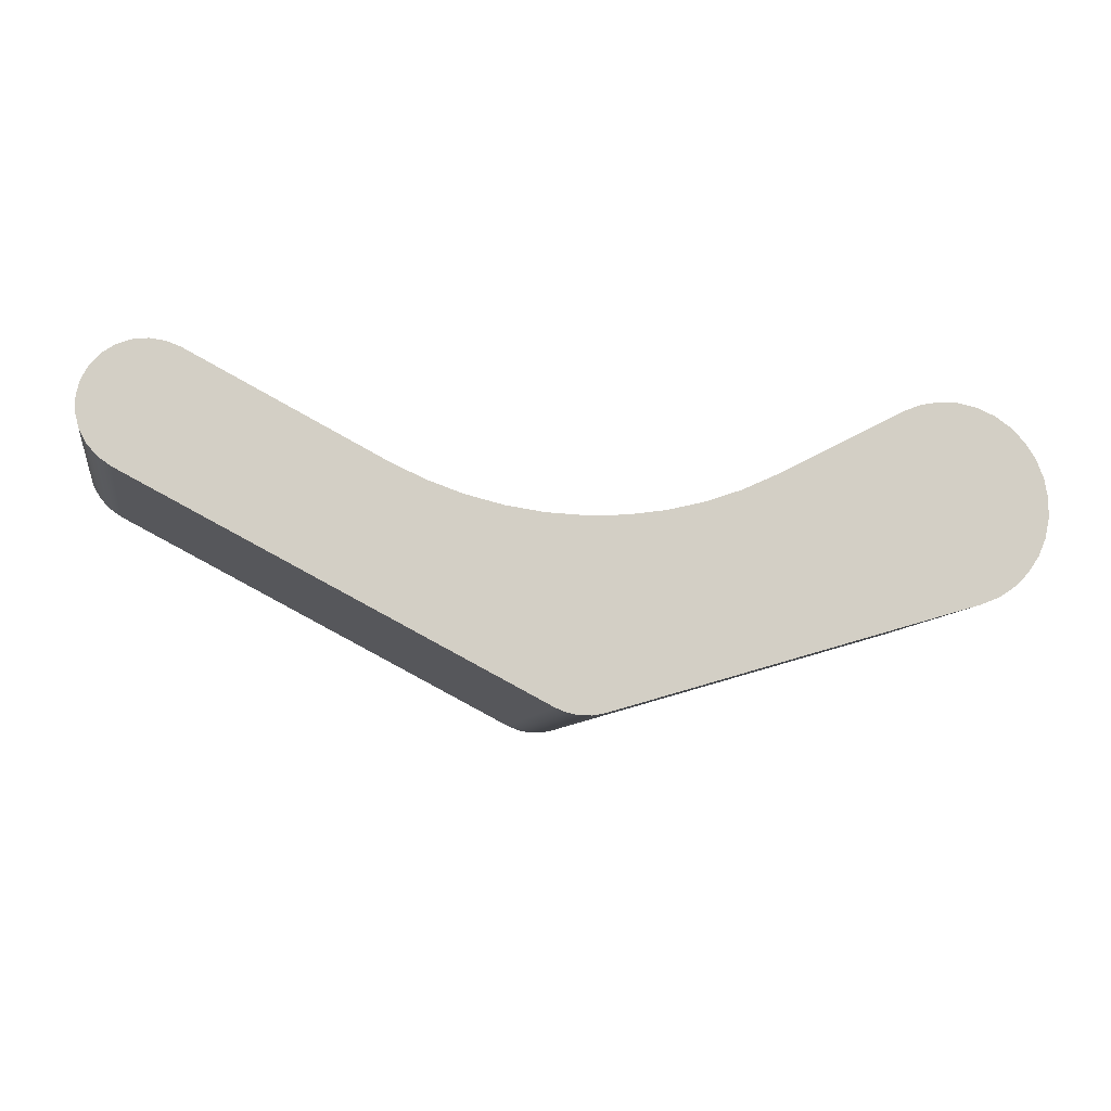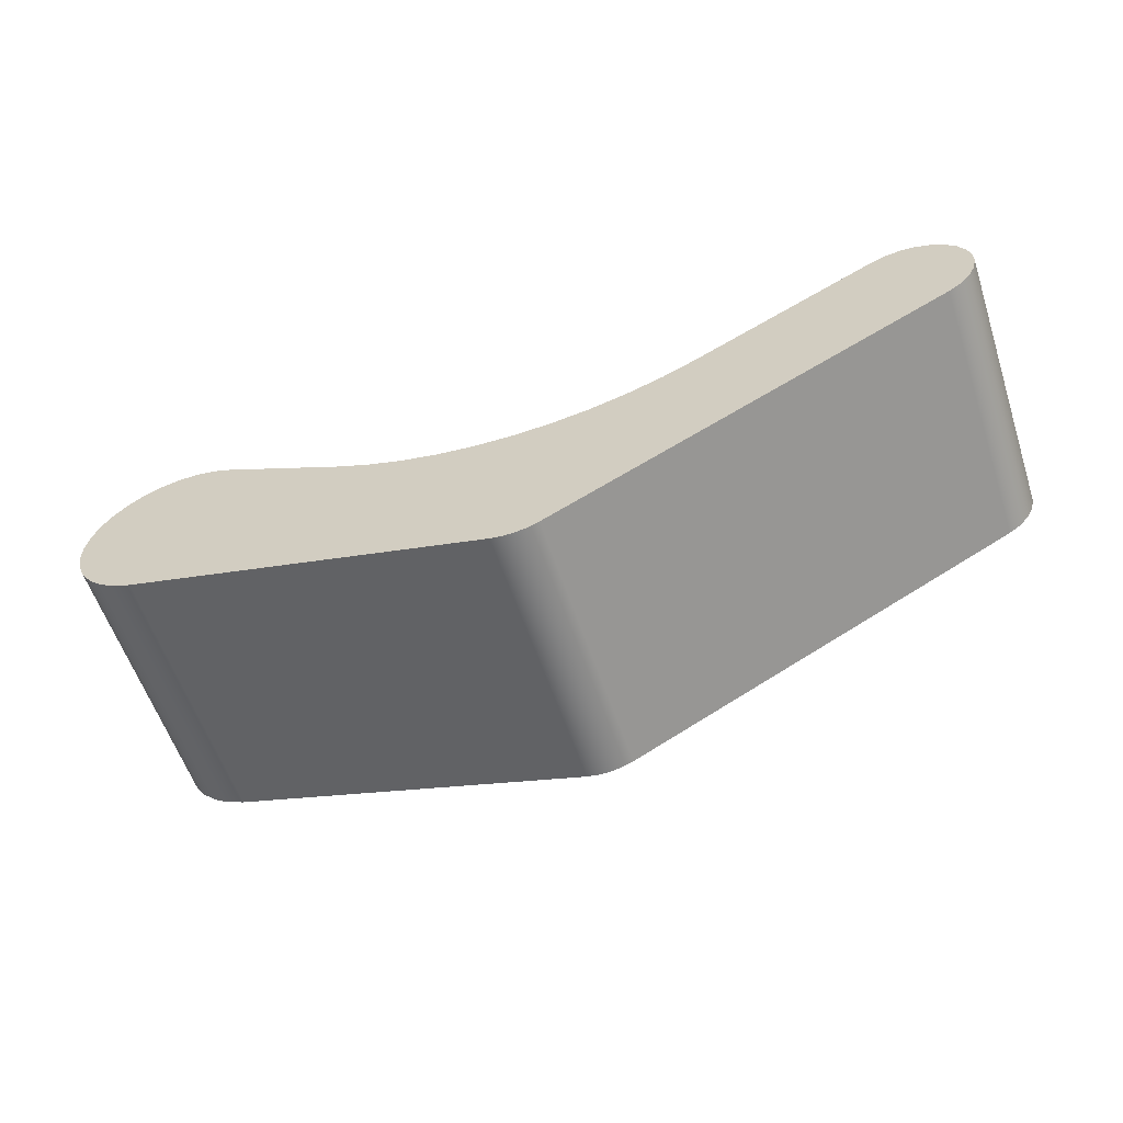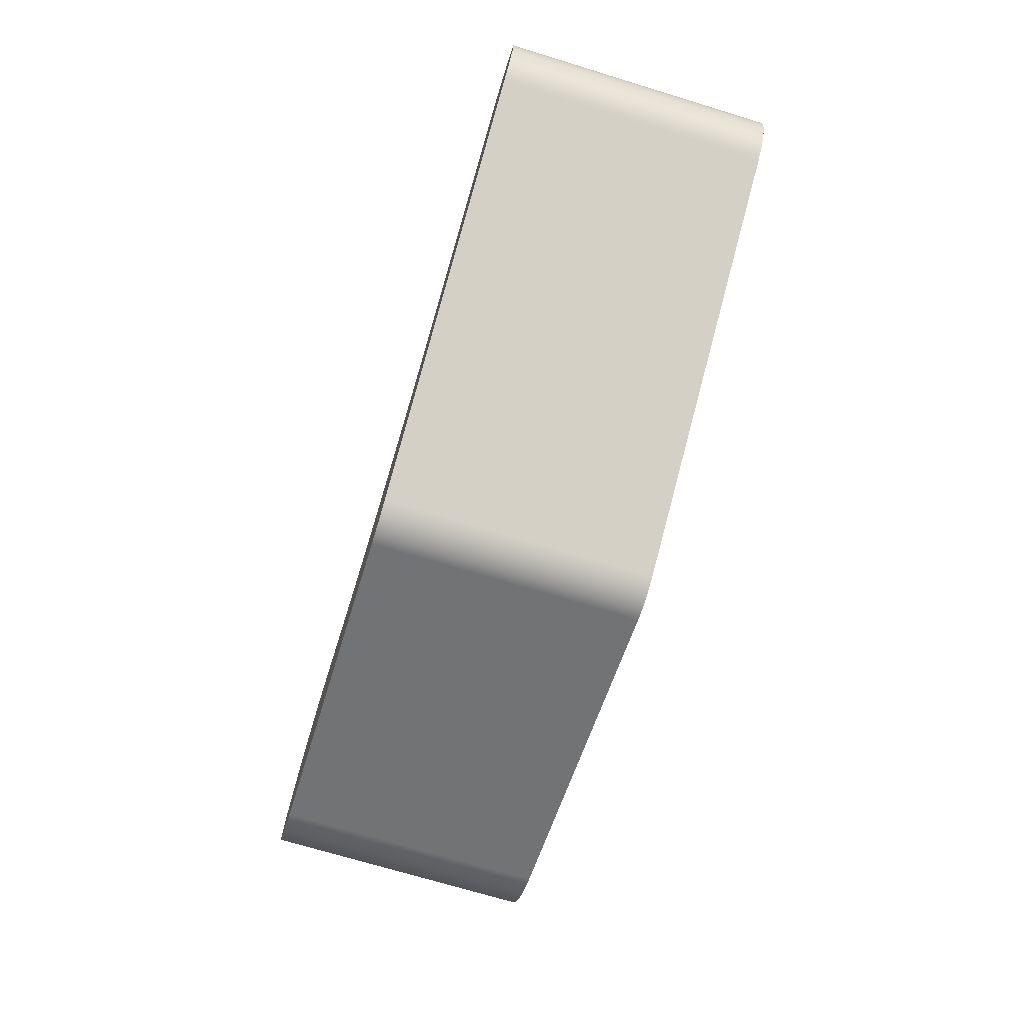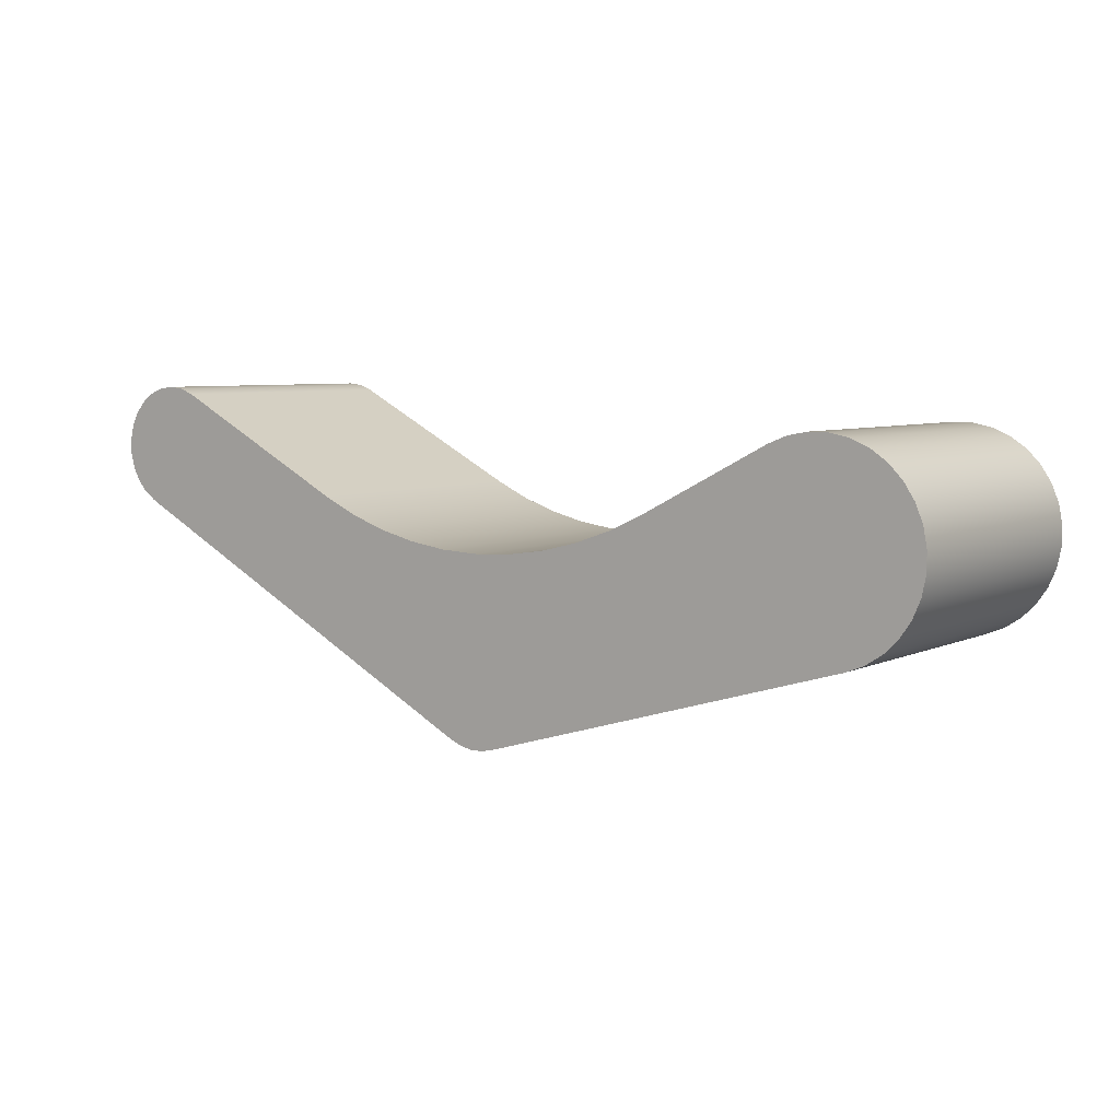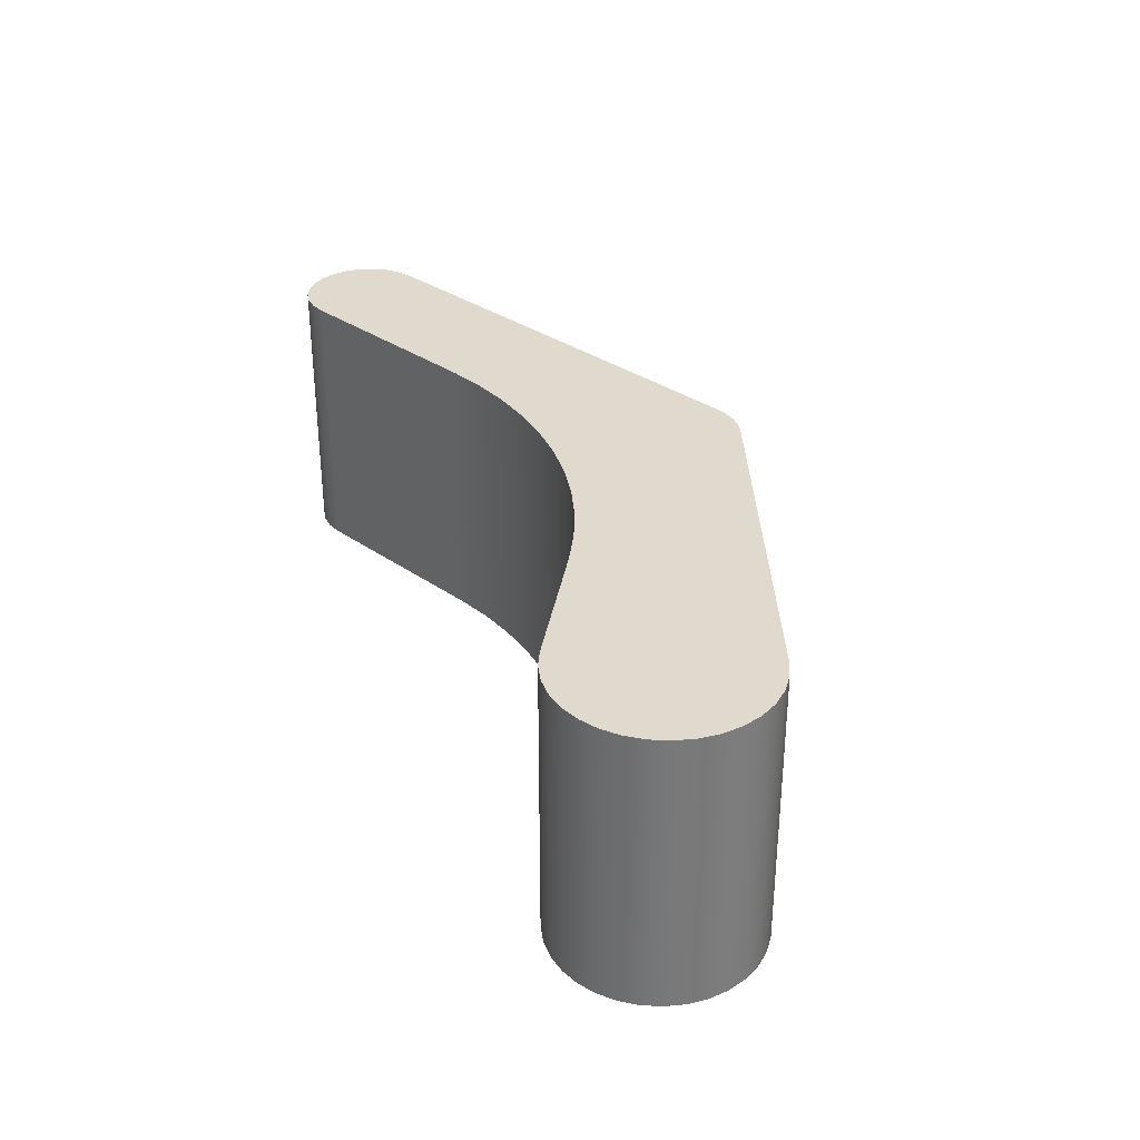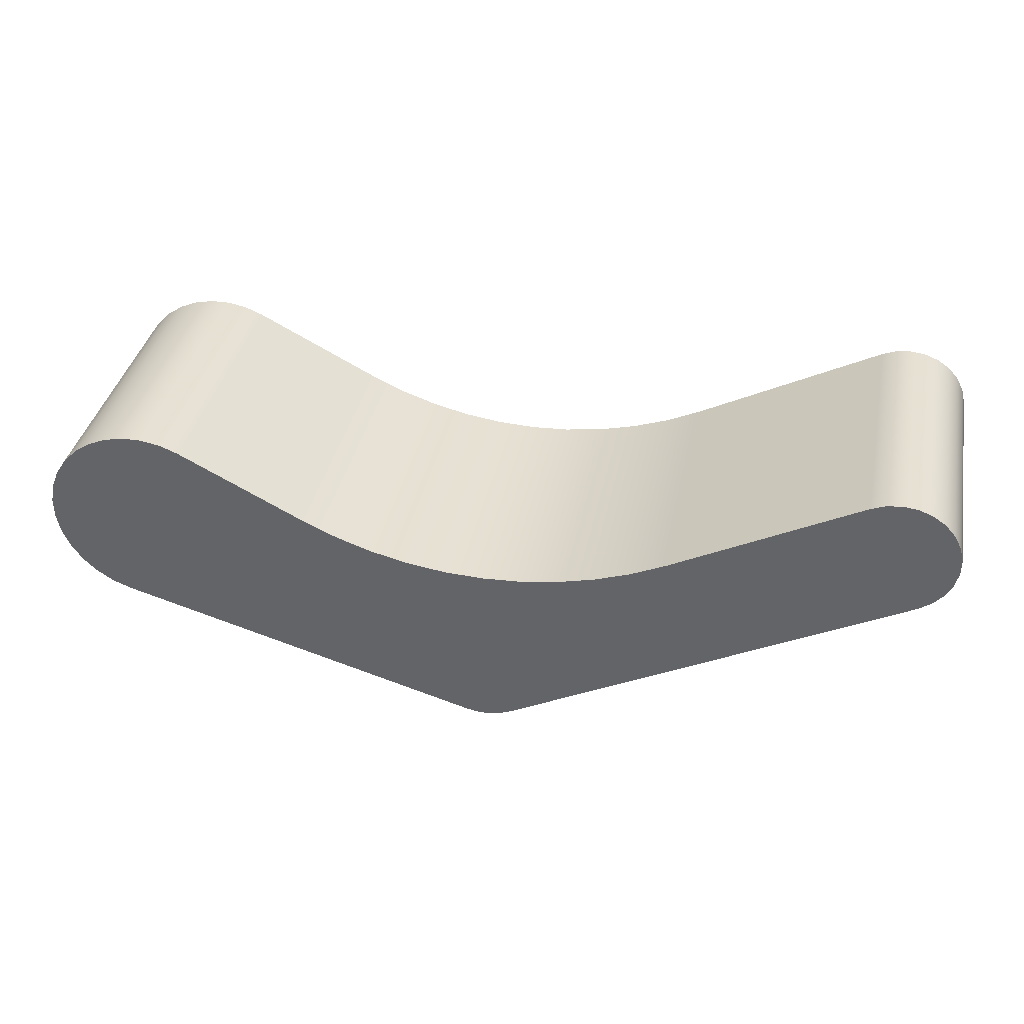
<metadata>
{"format":"obj","ext":"obj","renderer":"f3d","projection":"perspective","resolution":1024,"background":"white","views":[{"elev":-8.4,"azim":169.6,"up":"+Y"},{"elev":-58.6,"azim":18.4,"up":"+Y"},{"elev":-72.1,"azim":73.1,"up":"+Y"},{"elev":6.0,"azim":-143.9,"up":"+Y"},{"elev":32.6,"azim":-108.1,"up":"+Z"},{"elev":37.0,"azim":11.4,"up":"+Y"}]}
</metadata>
<code>
v 22.34 -27.2 -2.412
v 22.34 -27.2 2.412
v 22.59 -27.1 2.412
v 22.85 -27.07 2.412
v 23.11 -27.1 2.412
v 23.36 -27.2 2.412
v 23.58 -27.35 2.412
v 23.75 -27.55 2.412
v 23.88 -27.78 2.412
v 23.94 -28.04 2.412
v 23.94 -28.31 2.412
v 23.88 -28.56 2.412
v 23.75 -28.8 2.412
v 23.58 -29 2.412
v 23.36 -29.15 2.412
v 23.36 -29.15 -2.412
v 23.58 -29 -2.412
v 23.75 -28.8 -2.412
v 23.88 -28.56 -2.412
v 23.94 -28.31 -2.412
v 23.94 -28.04 -2.412
v 23.88 -27.78 -2.412
v 23.75 -27.55 -2.412
v 23.58 -27.35 -2.412
v 23.36 -27.2 -2.412
v 23.11 -27.1 -2.412
v 22.85 -27.07 -2.412
v 22.59 -27.1 -2.412
v 16.36 -32.8 -2.412
v 16.36 -32.8 2.412
v 16.16 -32.88 2.412
v 15.96 -32.92 2.412
v 15.75 -32.92 2.412
v 15.54 -32.88 2.412
v 15.54 -32.88 -2.412
v 15.75 -32.92 -2.412
v 15.96 -32.92 -2.412
v 16.16 -32.88 -2.412
v 10.43 -27.76 -2.412
v 10.43 -27.76 2.412
v 12.61 -28.9 2.412
v 12.61 -28.9 -2.412
v 12.61 -28.9 -2.412
v 12.61 -28.9 2.412
v 13.22 -29.18 2.412
v 13.86 -29.4 2.412
v 14.51 -29.56 2.412
v 15.18 -29.66 2.412
v 15.85 -29.69 2.412
v 16.52 -29.66 2.412
v 17.19 -29.56 2.412
v 17.84 -29.4 2.412
v 18.48 -29.18 2.412
v 19.09 -28.89 2.412
v 19.09 -28.89 -2.412
v 18.48 -29.18 -2.412
v 17.84 -29.4 -2.412
v 17.19 -29.56 -2.412
v 16.52 -29.66 -2.412
v 15.85 -29.69 -2.412
v 15.18 -29.66 -2.412
v 14.51 -29.56 -2.412
v 13.86 -29.4 -2.412
v 13.22 -29.18 -2.412
v 19.09 -28.89 -2.412
v 19.09 -28.89 2.412
v 22.34 -27.2 2.412
v 22.34 -27.2 -2.412
v 23.36 -29.15 -2.412
v 23.36 -29.15 2.412
v 16.36 -32.8 2.412
v 16.36 -32.8 -2.412
v 15.54 -32.88 -2.412
v 15.54 -32.88 2.412
v 9.124 -30.99 2.412
v 9.124 -30.99 -2.412
v 10.43 -27.76 2.412
v 10.43 -27.76 -2.412
v 10.11 -27.63 -2.412
v 9.772 -27.57 -2.412
v 9.429 -27.57 -2.412
v 9.094 -27.64 -2.412
v 8.779 -27.77 -2.412
v 8.495 -27.97 -2.412
v 8.255 -28.21 -2.412
v 8.068 -28.5 -2.412
v 7.939 -28.82 -2.412
v 7.876 -29.15 -2.412
v 7.879 -29.5 -2.412
v 7.949 -29.83 -2.412
v 8.082 -30.15 -2.412
v 8.275 -30.43 -2.412
v 8.52 -30.67 -2.412
v 8.806 -30.86 -2.412
v 9.124 -30.99 -2.412
v 9.124 -30.99 2.412
v 8.806 -30.86 2.412
v 8.52 -30.67 2.412
v 8.275 -30.43 2.412
v 8.082 -30.15 2.412
v 7.949 -29.83 2.412
v 7.879 -29.5 2.412
v 7.876 -29.15 2.412
v 7.939 -28.82 2.412
v 8.068 -28.5 2.412
v 8.255 -28.21 2.412
v 8.495 -27.97 2.412
v 8.779 -27.77 2.412
v 9.094 -27.64 2.412
v 9.429 -27.57 2.412
v 9.772 -27.57 2.412
v 10.11 -27.63 2.412
v 9.124 -30.99 -2.412
v 8.806 -30.86 -2.412
v 8.52 -30.67 -2.412
v 8.275 -30.43 -2.412
v 8.082 -30.15 -2.412
v 7.949 -29.83 -2.412
v 7.879 -29.5 -2.412
v 7.876 -29.15 -2.412
v 7.939 -28.82 -2.412
v 8.068 -28.5 -2.412
v 8.255 -28.21 -2.412
v 8.495 -27.97 -2.412
v 8.779 -27.77 -2.412
v 9.094 -27.64 -2.412
v 9.429 -27.57 -2.412
v 9.772 -27.57 -2.412
v 10.11 -27.63 -2.412
v 10.43 -27.76 -2.412
v 12.61 -28.9 -2.412
v 13.22 -29.18 -2.412
v 13.86 -29.4 -2.412
v 14.51 -29.56 -2.412
v 15.18 -29.66 -2.412
v 15.85 -29.69 -2.412
v 16.52 -29.66 -2.412
v 17.19 -29.56 -2.412
v 17.84 -29.4 -2.412
v 18.48 -29.18 -2.412
v 19.09 -28.89 -2.412
v 22.34 -27.2 -2.412
v 22.59 -27.1 -2.412
v 22.85 -27.07 -2.412
v 23.11 -27.1 -2.412
v 23.36 -27.2 -2.412
v 23.58 -27.35 -2.412
v 23.75 -27.55 -2.412
v 23.88 -27.78 -2.412
v 23.94 -28.04 -2.412
v 23.94 -28.31 -2.412
v 23.88 -28.56 -2.412
v 23.75 -28.8 -2.412
v 23.58 -29 -2.412
v 23.36 -29.15 -2.412
v 16.36 -32.8 -2.412
v 16.16 -32.88 -2.412
v 15.96 -32.92 -2.412
v 15.75 -32.92 -2.412
v 15.54 -32.88 -2.412
v 10.43 -27.76 2.412
v 10.11 -27.63 2.412
v 9.772 -27.57 2.412
v 9.429 -27.57 2.412
v 9.094 -27.64 2.412
v 8.779 -27.77 2.412
v 8.495 -27.97 2.412
v 8.255 -28.21 2.412
v 8.068 -28.5 2.412
v 7.939 -28.82 2.412
v 7.876 -29.15 2.412
v 7.879 -29.5 2.412
v 7.949 -29.83 2.412
v 8.082 -30.15 2.412
v 8.275 -30.43 2.412
v 8.52 -30.67 2.412
v 8.806 -30.86 2.412
v 9.124 -30.99 2.412
v 15.54 -32.88 2.412
v 15.75 -32.92 2.412
v 15.96 -32.92 2.412
v 16.16 -32.88 2.412
v 16.36 -32.8 2.412
v 23.36 -29.15 2.412
v 23.58 -29 2.412
v 23.75 -28.8 2.412
v 23.88 -28.56 2.412
v 23.94 -28.31 2.412
v 23.94 -28.04 2.412
v 23.88 -27.78 2.412
v 23.75 -27.55 2.412
v 23.58 -27.35 2.412
v 23.36 -27.2 2.412
v 23.11 -27.1 2.412
v 22.85 -27.07 2.412
v 22.59 -27.1 2.412
v 22.34 -27.2 2.412
v 19.09 -28.89 2.412
v 18.48 -29.18 2.412
v 17.84 -29.4 2.412
v 17.19 -29.56 2.412
v 16.52 -29.66 2.412
v 15.85 -29.69 2.412
v 15.18 -29.66 2.412
v 14.51 -29.56 2.412
v 13.86 -29.4 2.412
v 13.22 -29.18 2.412
v 12.61 -28.9 2.412
g 7e9e0f98-e2c1-11ea-8bc1-54bf646e7e1f
f 1 2 28
f 28 2 3
f 28 3 27
f 27 3 4
f 27 4 26
f 26 4 5
f 26 5 25
f 25 5 6
f 25 6 24
f 24 6 7
f 24 7 23
f 23 7 8
f 23 8 22
f 22 8 9
f 22 9 21
f 21 9 10
f 21 10 20
f 20 10 11
f 20 11 19
f 19 11 12
f 19 12 18
f 18 12 13
f 18 13 17
f 17 13 14
f 17 14 16
f 16 14 15
g 7e9e8528-e2c1-11ea-9134-54bf646e7e1f
f 29 30 38
f 38 30 31
f 38 31 32
f 38 32 37
f 37 32 33
f 37 33 36
f 36 33 35
f 35 33 34
g 7e9ed368-e2c1-11ea-be1b-54bf646e7e1f
f 40 41 39
f 39 41 42
g 7e9f48de-e2c1-11ea-8f51-54bf646e7e1f
f 43 44 64
f 64 44 45
f 64 45 63
f 63 45 46
f 63 46 62
f 62 46 47
f 62 47 61
f 61 47 48
f 61 48 60
f 60 48 49
f 60 49 59
f 59 49 50
f 59 50 58
f 58 50 51
f 58 51 57
f 57 51 52
f 57 52 56
f 56 52 53
f 56 53 55
f 55 53 54
g 7e9fbe4c-e2c1-11ea-8fa8-54bf646e7e1f
f 66 67 65
f 65 67 68
g 7e9fe57a-e2c1-11ea-af68-54bf646e7e1f
f 70 71 69
f 69 71 72
g 7ea033c0-e2c1-11ea-a8ce-54bf646e7e1f
f 74 75 73
f 73 75 76
g 7ea0a942-e2c1-11ea-9275-54bf646e7e1f
f 77 78 112
f 112 78 79
f 112 79 111
f 111 79 80
f 111 80 110
f 110 80 81
f 110 81 109
f 109 81 82
f 109 82 108
f 108 82 83
f 108 83 107
f 107 83 84
f 107 84 106
f 106 84 85
f 106 85 105
f 105 85 86
f 105 86 104
f 104 86 87
f 104 87 103
f 103 87 88
f 103 88 102
f 102 88 89
f 102 89 101
f 101 89 90
f 101 90 100
f 100 90 91
f 100 91 99
f 99 91 92
f 99 92 98
f 98 92 93
f 98 93 97
f 97 93 94
f 97 94 96
f 96 94 95
g 7ea0f794-e2c1-11ea-a549-54bf646e7e1f
f 114 115 113
f 113 115 133
f 113 133 134
f 115 116 133
f 133 116 132
f 132 116 117
f 132 117 118
f 132 118 131
f 131 118 119
f 131 119 120
f 120 121 131
f 131 121 122
f 131 122 130
f 130 122 123
f 130 123 124
f 124 125 130
f 130 125 126
f 130 126 129
f 129 126 127
f 129 127 128
f 134 135 113
f 113 135 160
f 160 135 156
f 160 156 157
f 135 136 156
f 156 136 137
f 156 137 138
f 138 139 156
f 156 139 155
f 155 139 140
f 155 140 141
f 142 150 141
f 141 150 151
f 141 151 152
f 143 145 142
f 142 145 146
f 142 146 147
f 143 144 145
f 147 148 142
f 142 148 149
f 142 149 150
f 152 153 141
f 141 153 154
f 141 154 155
f 157 158 160
f 160 158 159
g 7ea16d1c-e2c1-11ea-87d2-54bf646e7e1f
f 162 165 161
f 161 165 166
f 161 166 167
f 163 164 162
f 162 164 165
f 167 168 161
f 161 168 169
f 161 169 208
f 208 169 170
f 208 170 171
f 171 172 208
f 208 172 173
f 208 173 207
f 207 173 174
f 207 174 175
f 207 175 206
f 206 175 176
f 206 176 178
f 178 176 177
f 179 204 178
f 178 204 205
f 178 205 206
f 180 181 179
f 179 181 182
f 179 182 183
f 184 200 183
f 183 200 201
f 183 201 202
f 185 198 184
f 184 198 199
f 184 199 200
f 185 186 198
f 198 186 187
f 198 187 188
f 188 189 198
f 198 189 197
f 197 189 190
f 197 190 191
f 191 192 197
f 197 192 193
f 197 193 194
f 195 196 194
f 194 196 197
f 202 203 183
f 183 203 204
f 183 204 179

</code>
